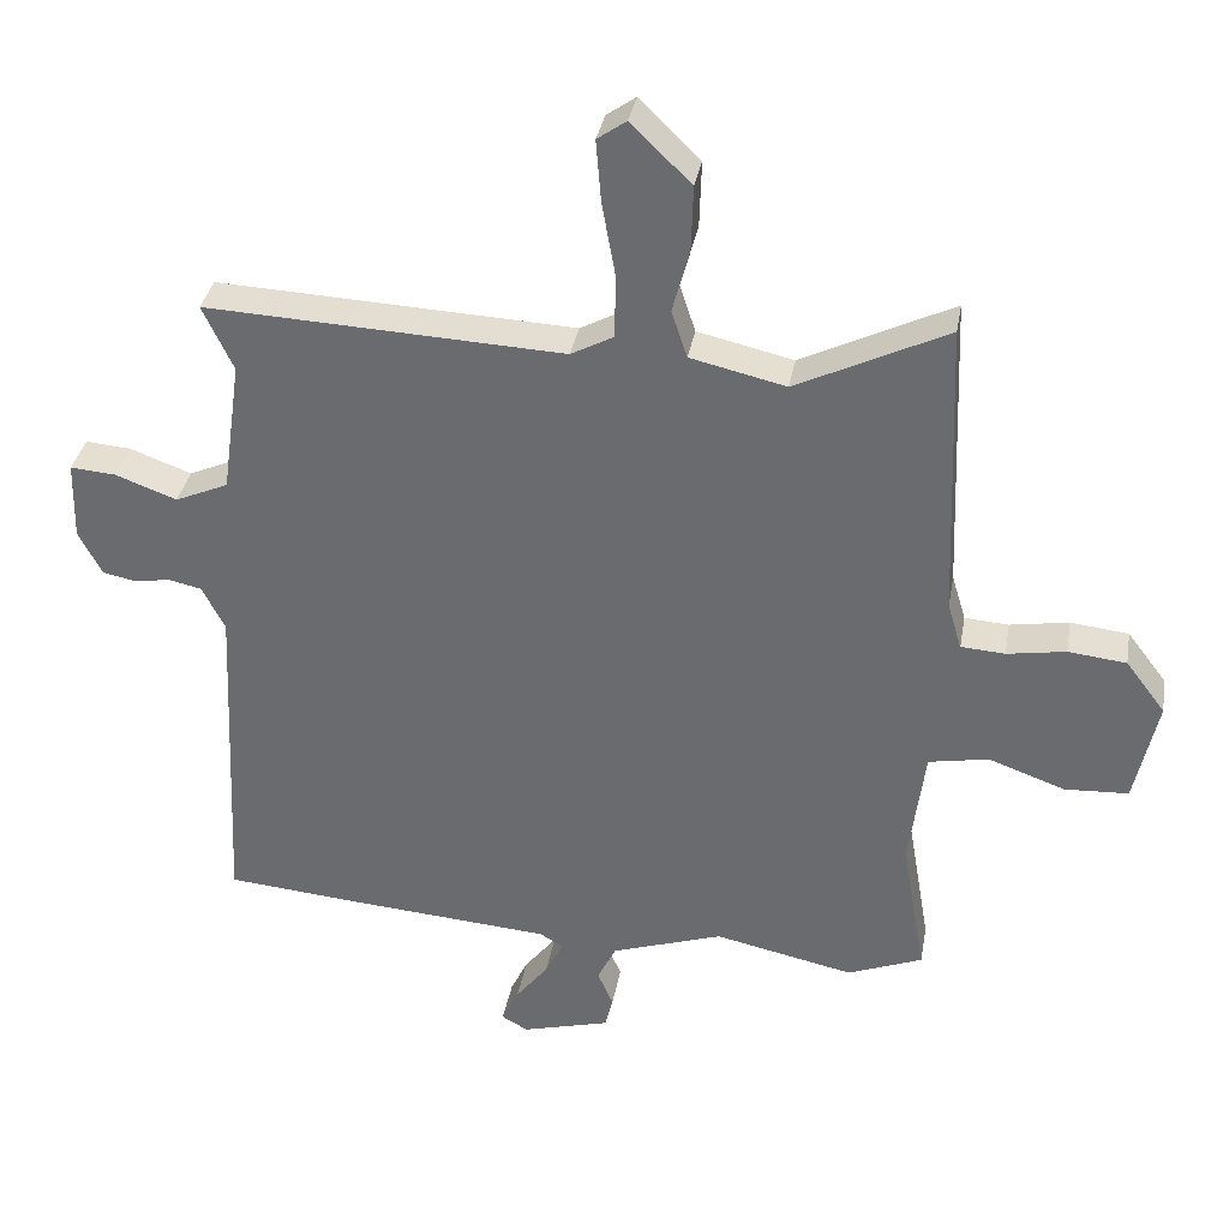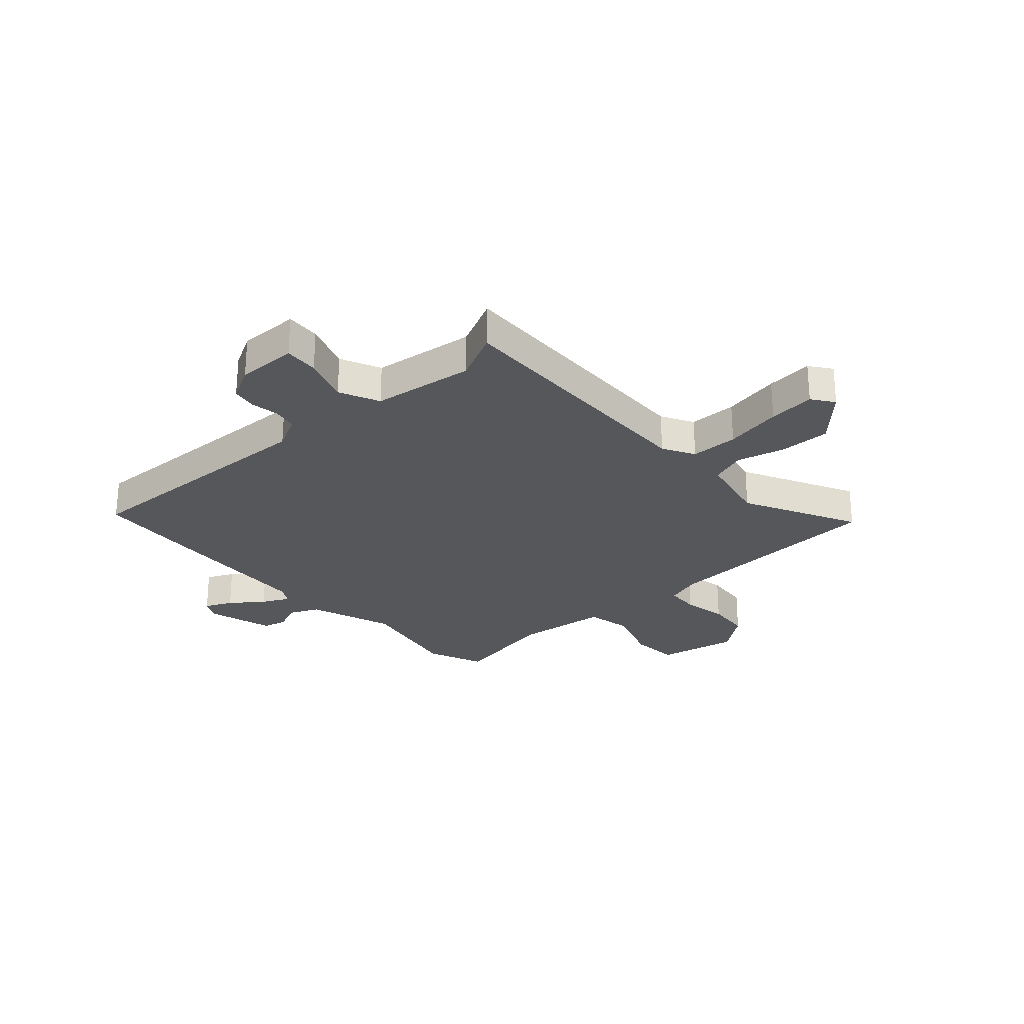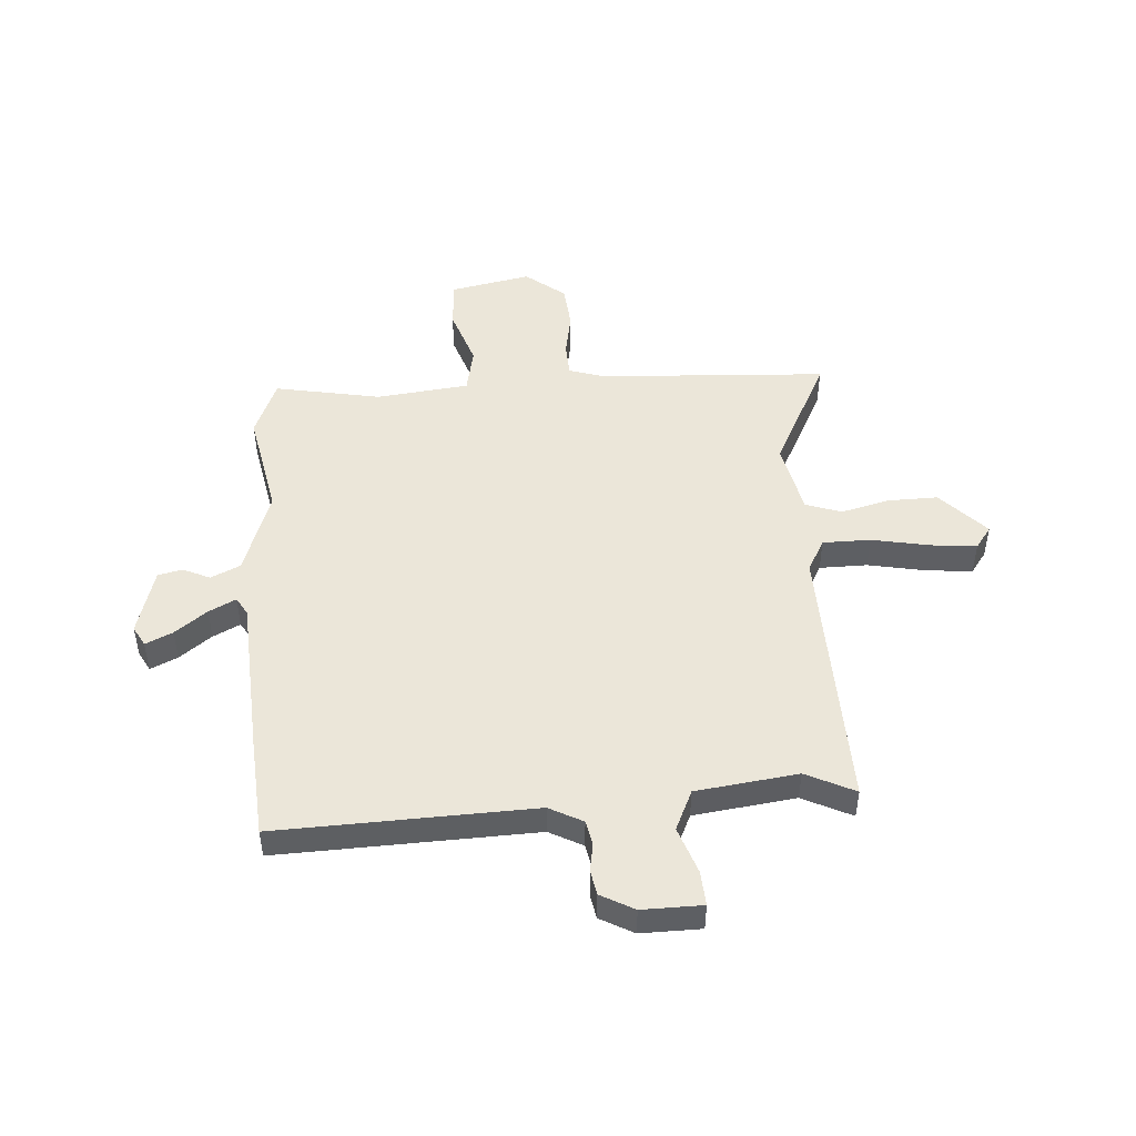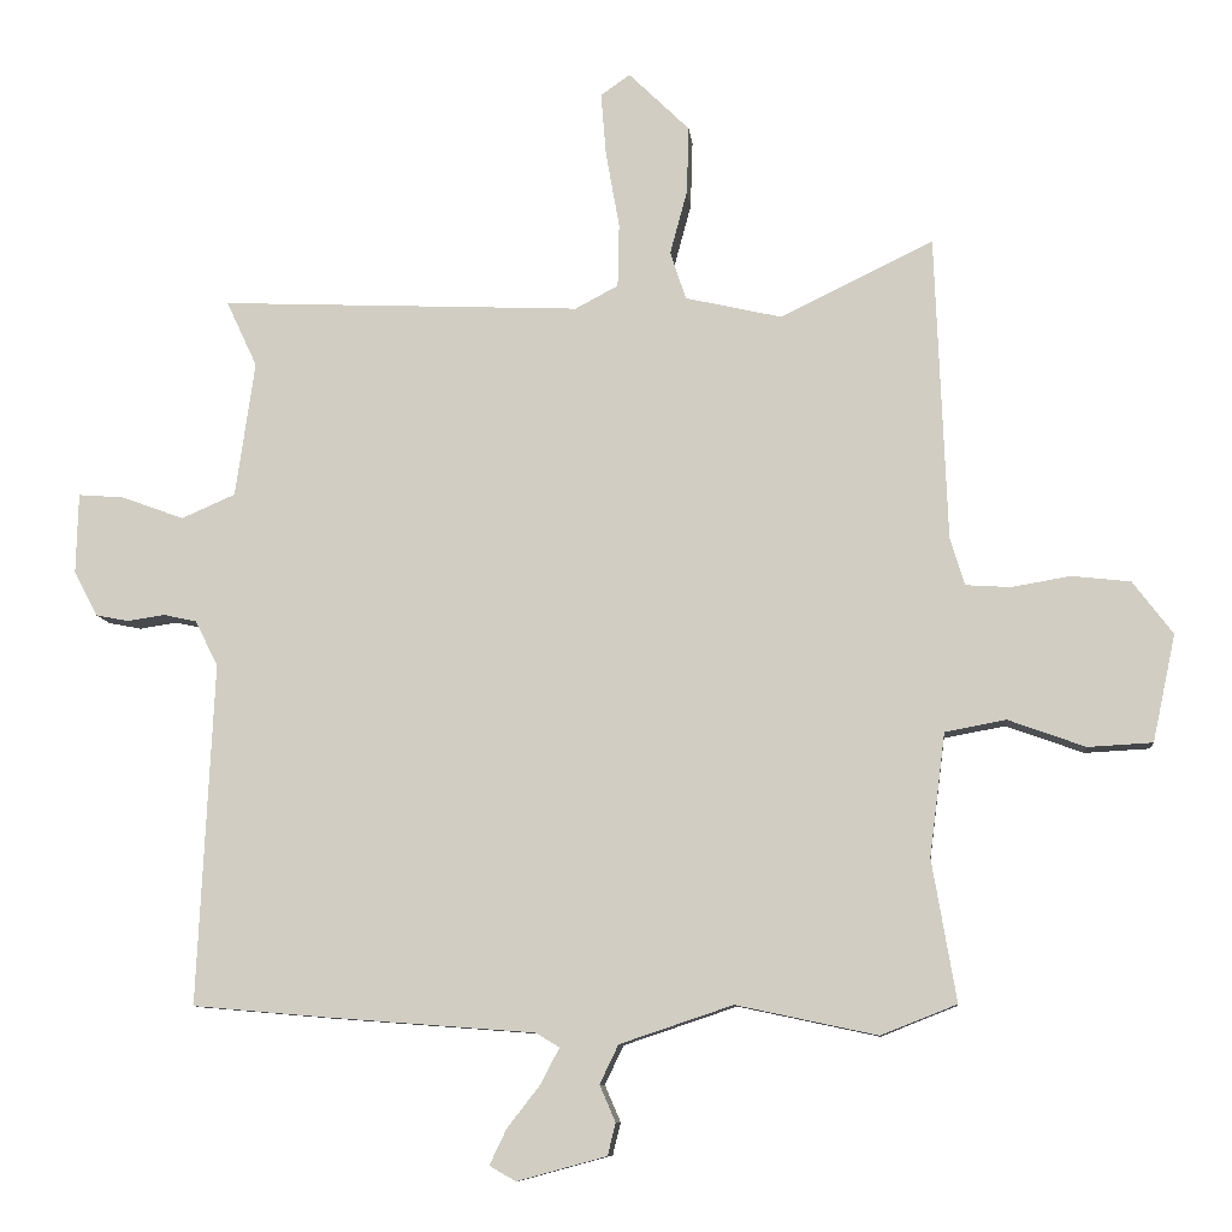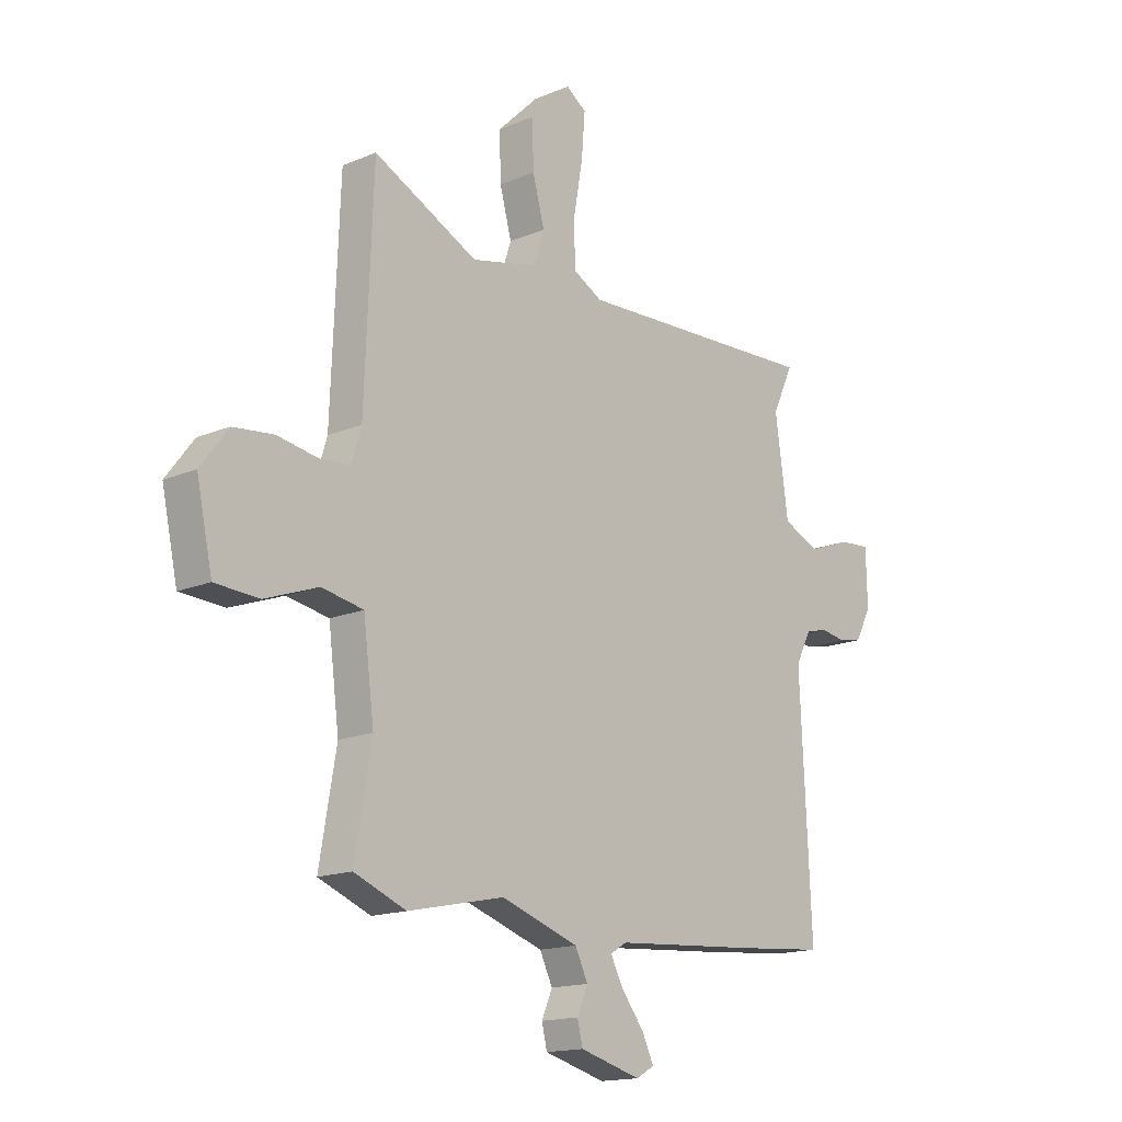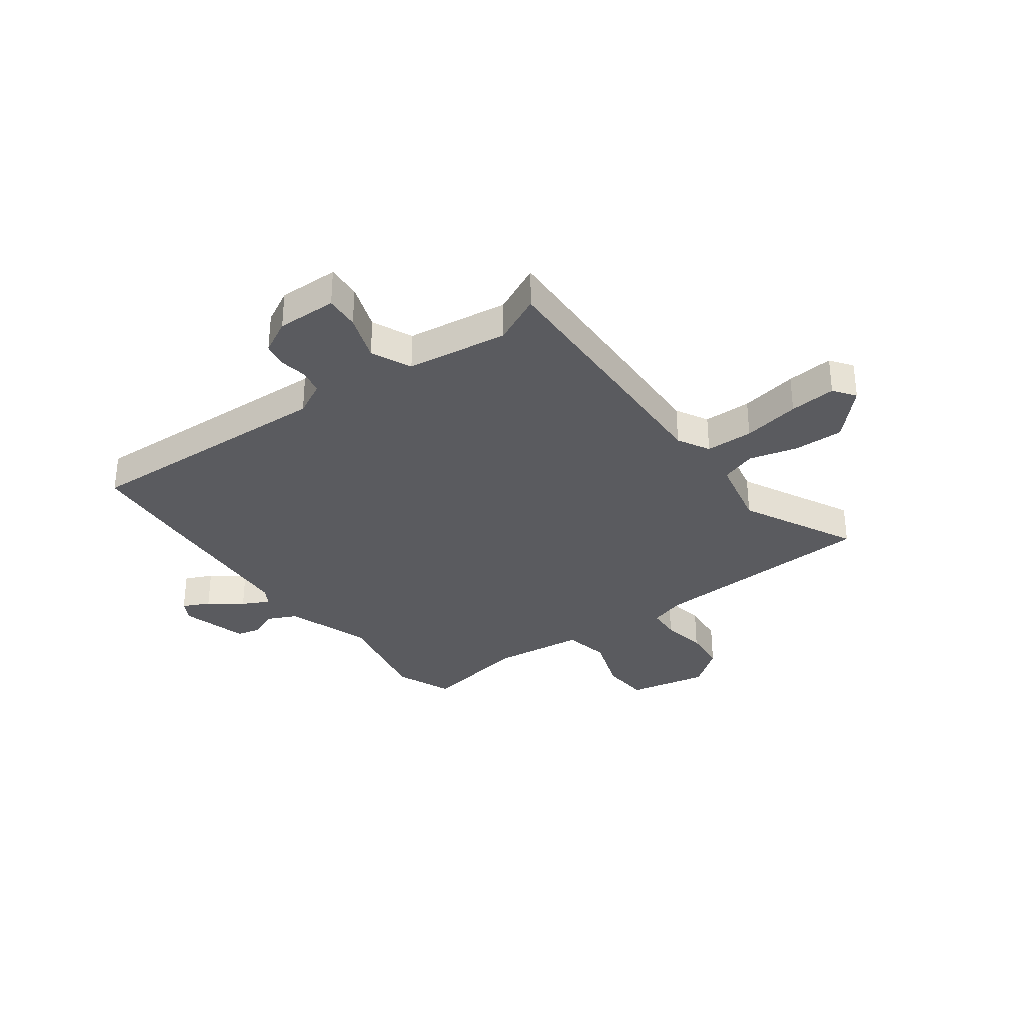
<metadata>
{"format":"obj","ext":"obj","renderer":"f3d","projection":"perspective","resolution":1024,"background":"white","views":[{"elev":35.1,"azim":10.0,"up":"+Z"},{"elev":-26.6,"azim":-47.1,"up":"+Y"},{"elev":48.5,"azim":-93.1,"up":"+Y"},{"elev":-9.3,"azim":5.8,"up":"+Z"},{"elev":-15.8,"azim":131.4,"up":"+Z"},{"elev":-32.9,"azim":-53.1,"up":"+Y"}]}
</metadata>
<code>
v -0.36 0.07 -0.512
v -0.545 0.07 -0.496
v -0.522 0.07 -0.019
v -0.554 0.07 0.044
v -0.6 0.07 0.054
v -0.652 0.07 0.046
v -0.698 0.07 0.055
v -0.731 0.07 0.118
v -0.728 0.07 0.23
v -0.664 0.07 0.225
v -0.577 0.07 0.193
v -0.502 0.07 0.226
v -0.475 0.07 0.415
v -0.518 0.07 0.507
v -0.014 0.07 0.485
v 0.046 0.07 0.517
v 0.048 0.07 0.606
v 0.029 0.07 0.713
v 0.022 0.07 0.8
v 0.063 0.07 0.829
v 0.148 0.07 0.746
v 0.145 0.07 0.652
v 0.121 0.07 0.563
v 0.143 0.07 0.496
v 0.278 0.07 0.465
v 0.491 0.07 0.569
v 0.508 0.07 0.143
v 0.528 0.07 0.077
v 0.59 0.07 0.073
v 0.673 0.07 0.087
v 0.755 0.07 0.078
v 0.811 0.07 0.004
v 0.779 0.07 -0.145
v 0.689 0.07 -0.15
v 0.581 0.07 -0.111
v 0.496 0.07 -0.127
v 0.474 0.07 -0.299
v 0.508 0.07 -0.497
v 0.402 0.07 -0.539
v 0.205 0.07 -0.497
v 0.047 0.07 -0.55
v 0.021 0.07 -0.604
v 0.043 0.07 -0.655
v 0.032 0.07 -0.7
v -0.093 0.07 -0.734
v -0.13 0.07 -0.713
v -0.106 0.07 -0.663
v -0.06 0.07 -0.604
v -0.034 0.07 -0.554
v -0.067 0.07 -0.534
v -0.36 0 -0.512
v -0.545 0 -0.496
v -0.522 0 -0.019
v -0.554 0 0.044
v -0.6 0 0.054
v -0.652 0 0.046
v -0.698 0 0.055
v -0.731 0 0.118
v -0.728 0 0.23
v -0.664 0 0.225
v -0.577 0 0.193
v -0.502 0 0.226
v -0.475 0 0.415
v -0.518 0 0.507
v -0.014 0 0.485
v 0.046 0 0.517
v 0.048 0 0.606
v 0.029 0 0.713
v 0.022 0 0.8
v 0.063 0 0.829
v 0.148 0 0.746
v 0.145 0 0.652
v 0.121 0 0.563
v 0.143 0 0.496
v 0.278 0 0.465
v 0.491 0 0.569
v 0.508 0 0.143
v 0.528 0 0.077
v 0.59 0 0.073
v 0.673 0 0.087
v 0.755 0 0.078
v 0.811 0 0.004
v 0.779 0 -0.145
v 0.689 0 -0.15
v 0.581 0 -0.111
v 0.496 0 -0.127
v 0.474 0 -0.299
v 0.508 0 -0.497
v 0.402 0 -0.539
v 0.205 0 -0.497
v 0.047 0 -0.55
v 0.021 0 -0.604
v 0.043 0 -0.655
v 0.032 0 -0.7
v -0.093 0 -0.734
v -0.13 0 -0.713
v -0.106 0 -0.663
v -0.06 0 -0.604
v -0.034 0 -0.554
v -0.067 0 -0.534
f 45 46 47 48
f 45 48 49
f 42 43 44 45
f 41 42 45 49
f 40 41 49 50
f 37 38 39 40
f 36 37 40 50
f 32 33 34 35
f 32 35 36
f 29 30 31 32
f 28 29 32 36
f 27 28 36 50
f 25 26 27 50
f 20 21 22 23
f 18 19 20 23
f 17 18 23 24
f 16 17 24
f 15 16 24 25
f 13 14 15 25
f 8 9 10 11
f 8 11 12
f 5 6 7 8
f 4 5 8 12
f 3 4 12
f 12 13 25 50
f 3 12 50
f 1 2 3 50
f 98 97 96 95
f 99 98 95
f 95 94 93 92
f 99 95 92 91
f 100 99 91 90
f 90 89 88 87
f 100 90 87 86
f 85 84 83 82
f 86 85 82
f 82 81 80 79
f 86 82 79 78
f 100 86 78 77
f 100 77 76 75
f 73 72 71 70
f 73 70 69 68
f 74 73 68 67
f 74 67 66
f 75 74 66 65
f 75 65 64 63
f 61 60 59 58
f 62 61 58
f 58 57 56 55
f 62 58 55 54
f 62 54 53
f 100 75 63 62
f 100 62 53
f 100 53 52 51
f 1 51 52 2
f 2 52 53 3
f 3 53 54 4
f 4 54 55 5
f 5 55 56 6
f 6 56 57 7
f 7 57 58 8
f 8 58 59 9
f 9 59 60 10
f 10 60 61 11
f 11 61 62 12
f 12 62 63 13
f 13 63 64 14
f 14 64 65 15
f 15 65 66 16
f 16 66 67 17
f 17 67 68 18
f 18 68 69 19
f 19 69 70 20
f 20 70 71 21
f 21 71 72 22
f 22 72 73 23
f 23 73 74 24
f 24 74 75 25
f 25 75 76 26
f 26 76 77 27
f 27 77 78 28
f 28 78 79 29
f 29 79 80 30
f 30 80 81 31
f 31 81 82 32
f 32 82 83 33
f 33 83 84 34
f 34 84 85 35
f 35 85 86 36
f 36 86 87 37
f 37 87 88 38
f 38 88 89 39
f 39 89 90 40
f 40 90 91 41
f 41 91 92 42
f 42 92 93 43
f 43 93 94 44
f 44 94 95 45
f 45 95 96 46
f 46 96 97 47
f 47 97 98 48
f 48 98 99 49
f 49 99 100 50
f 50 100 51 1

</code>
